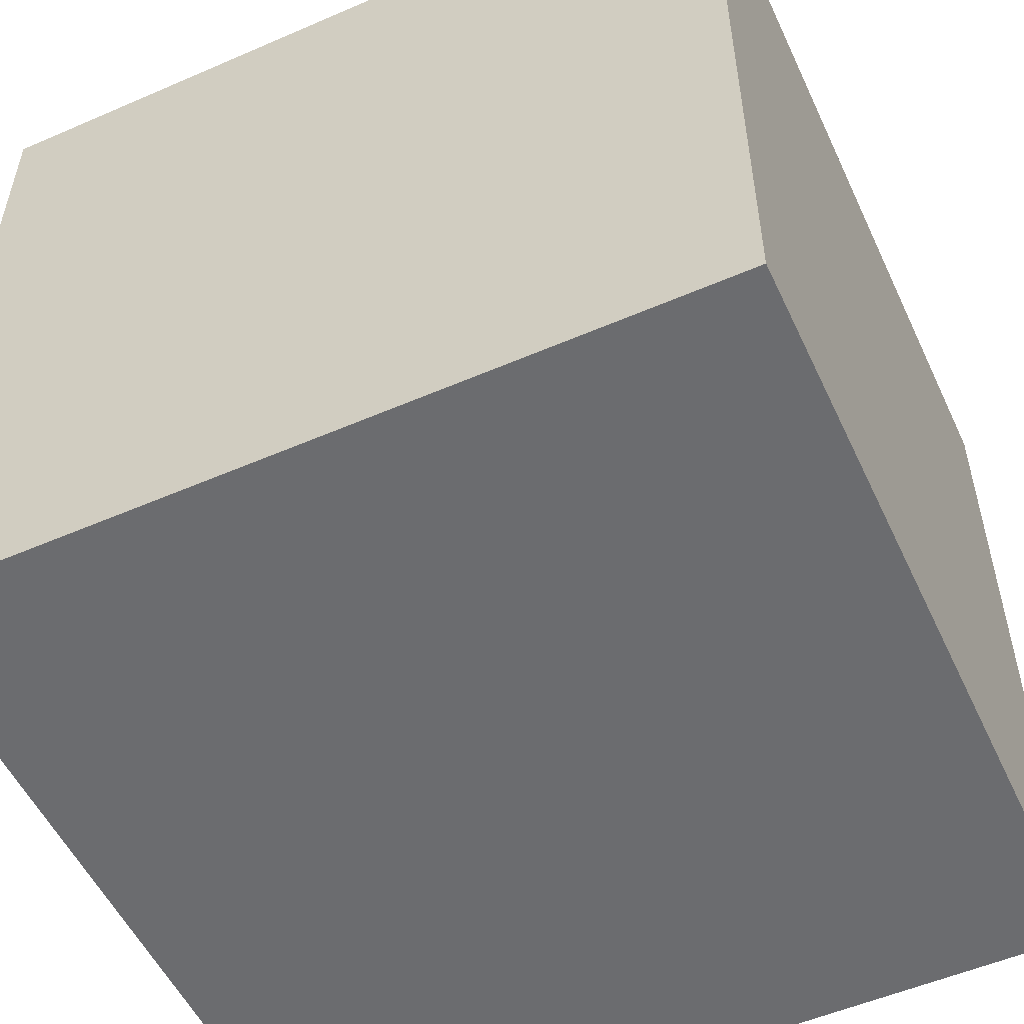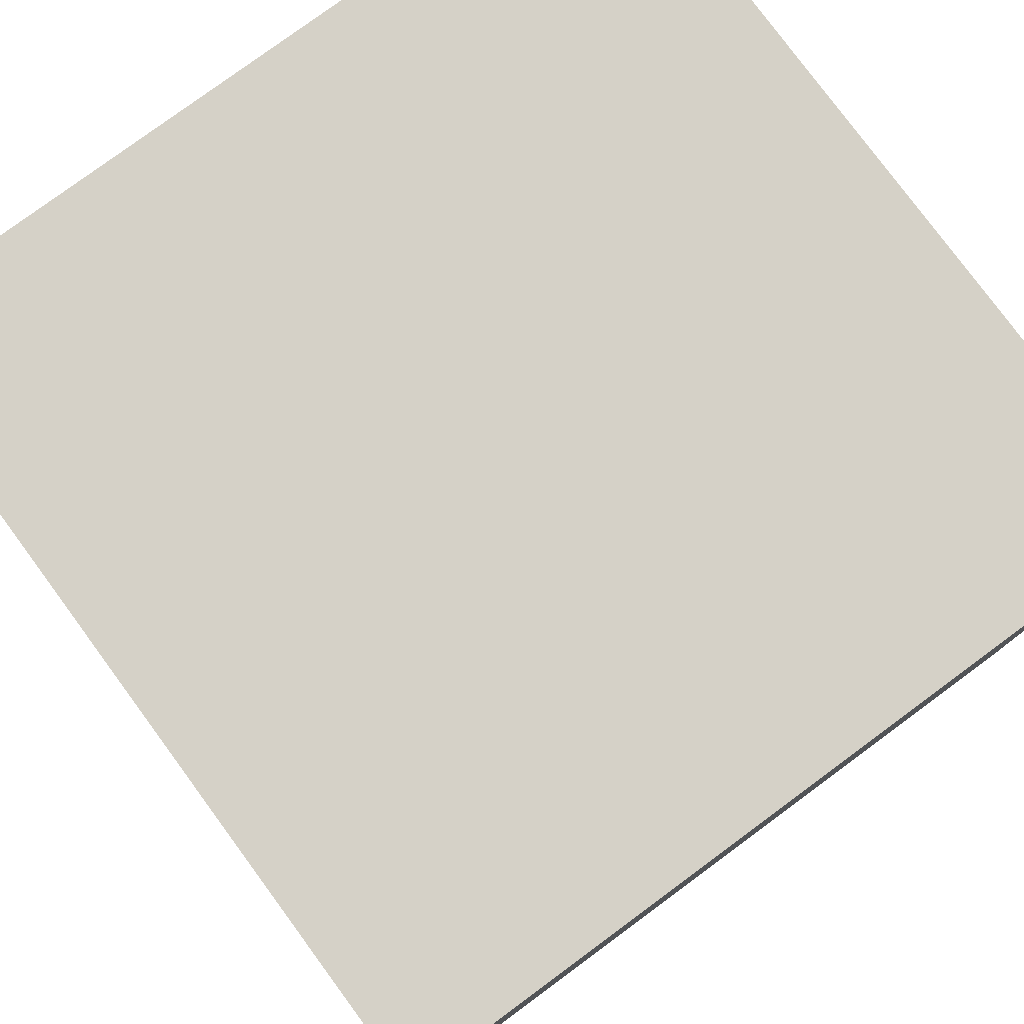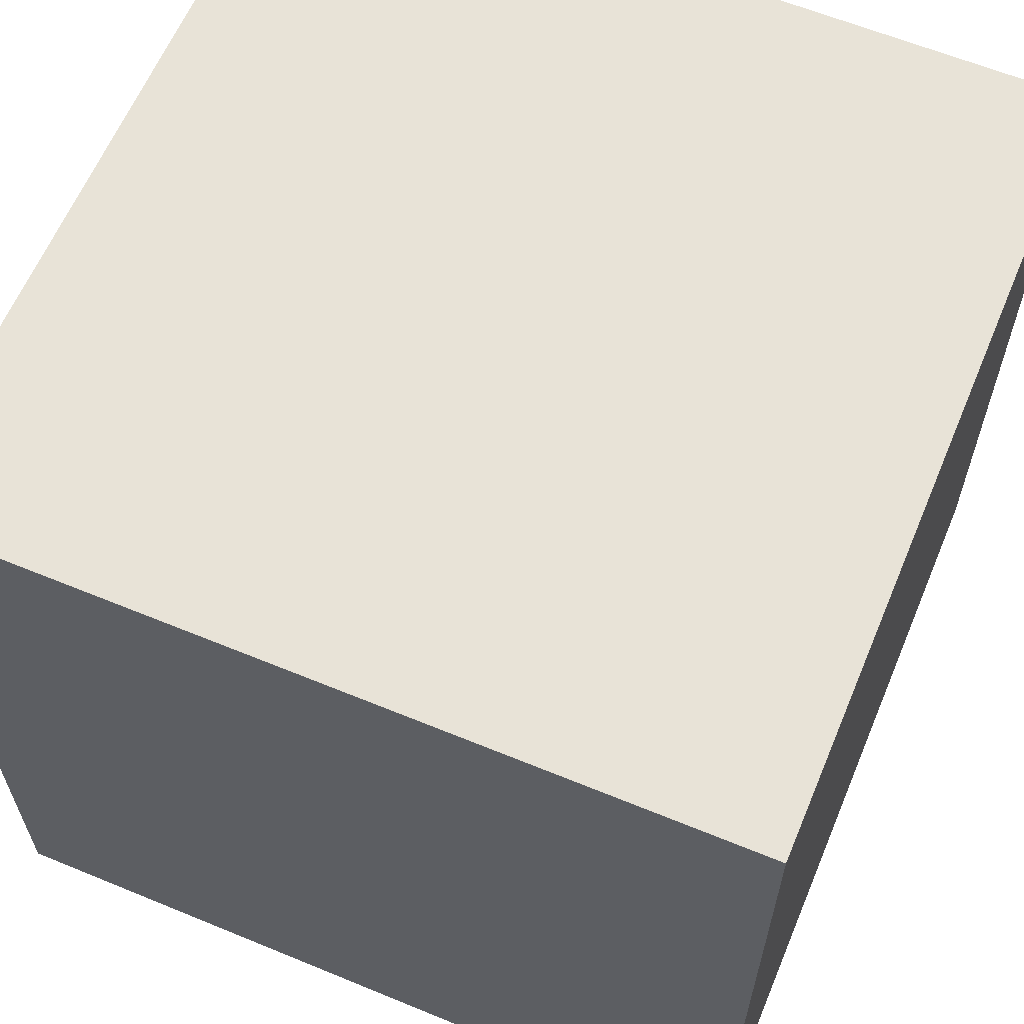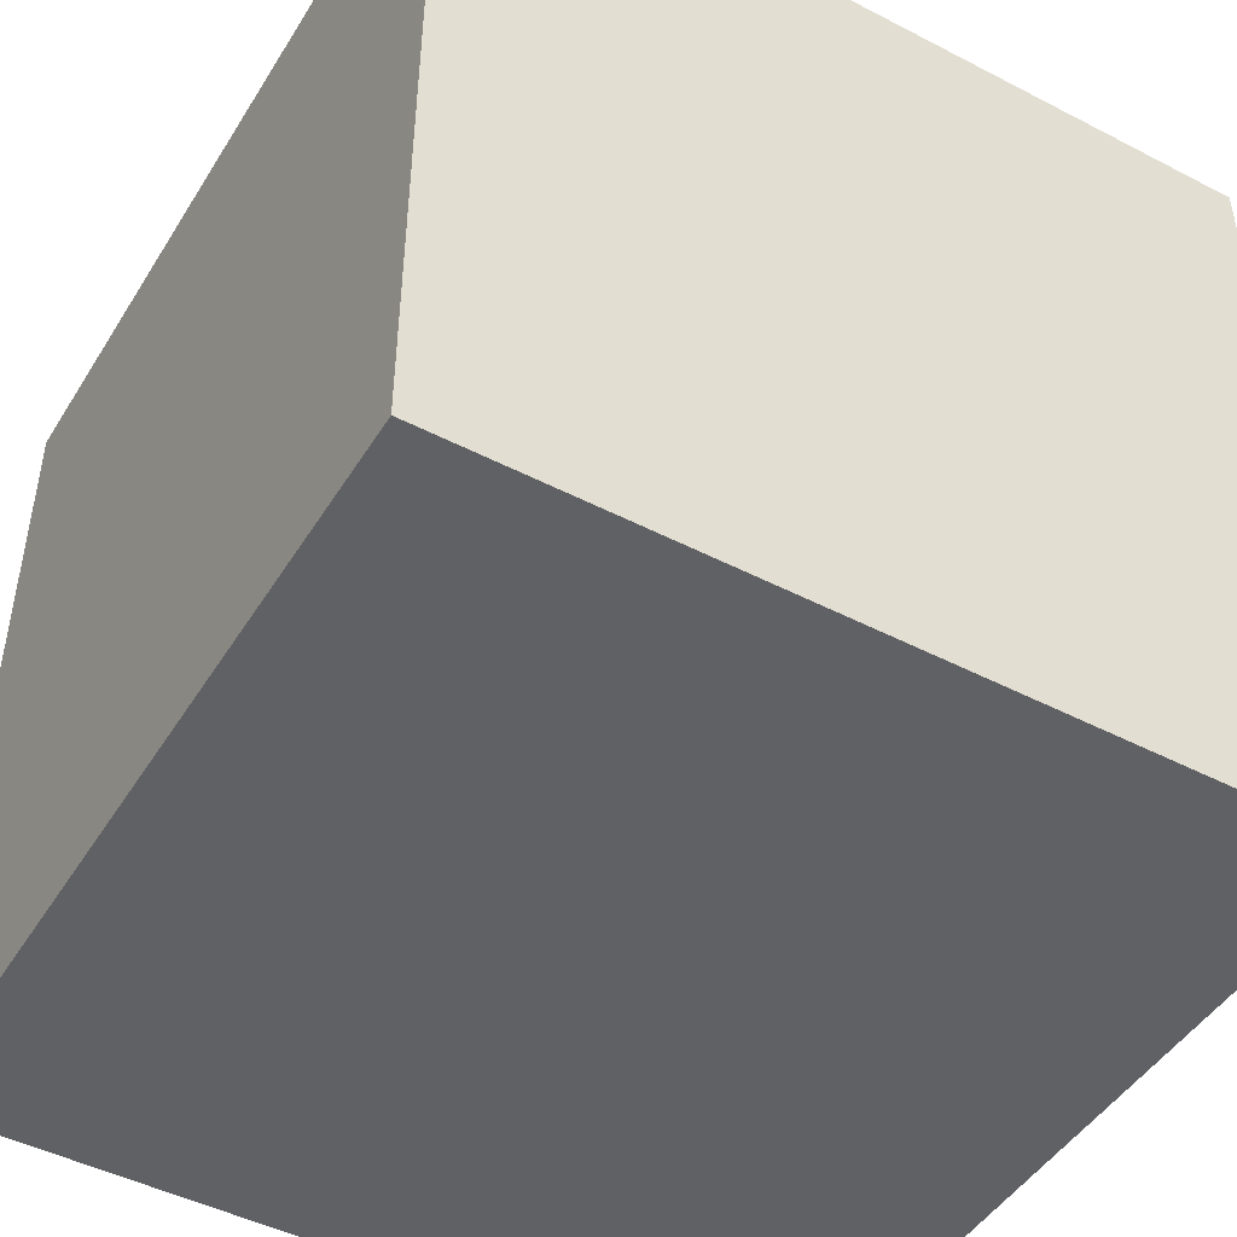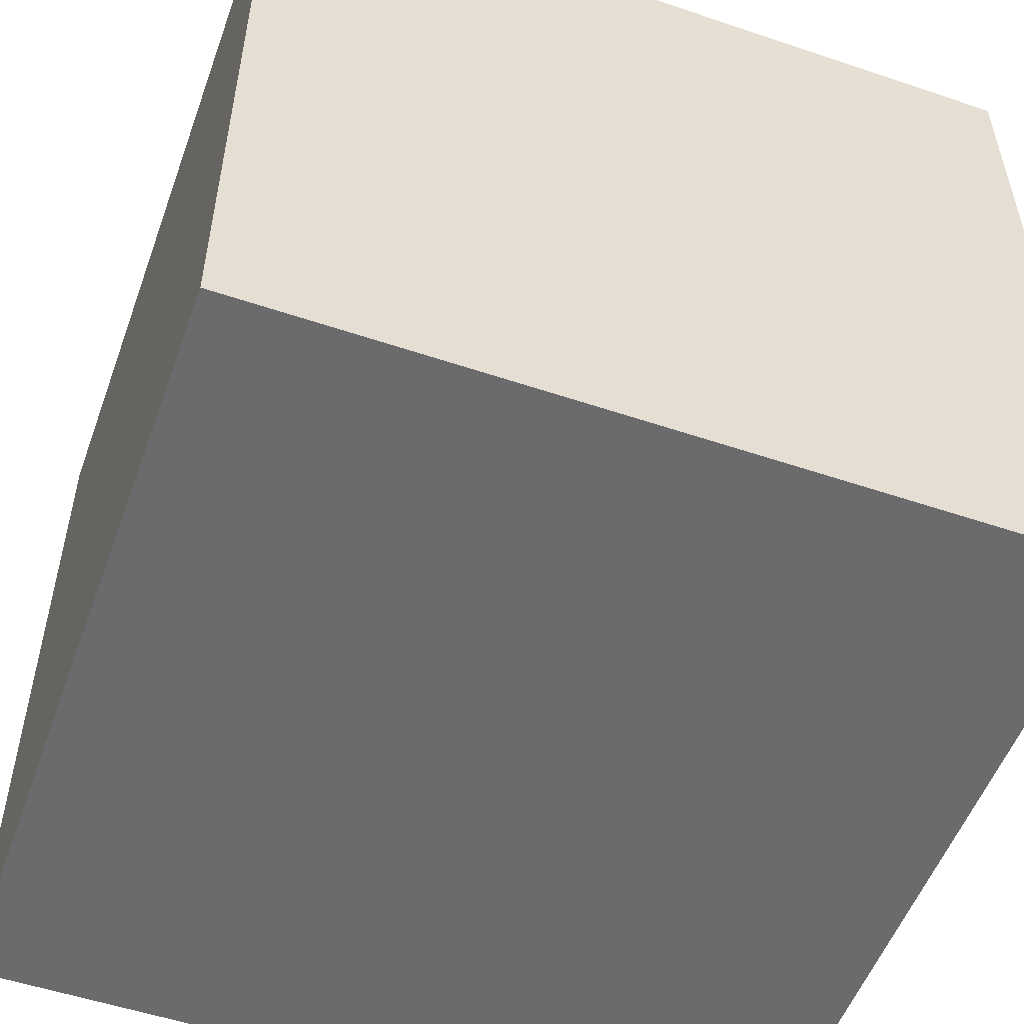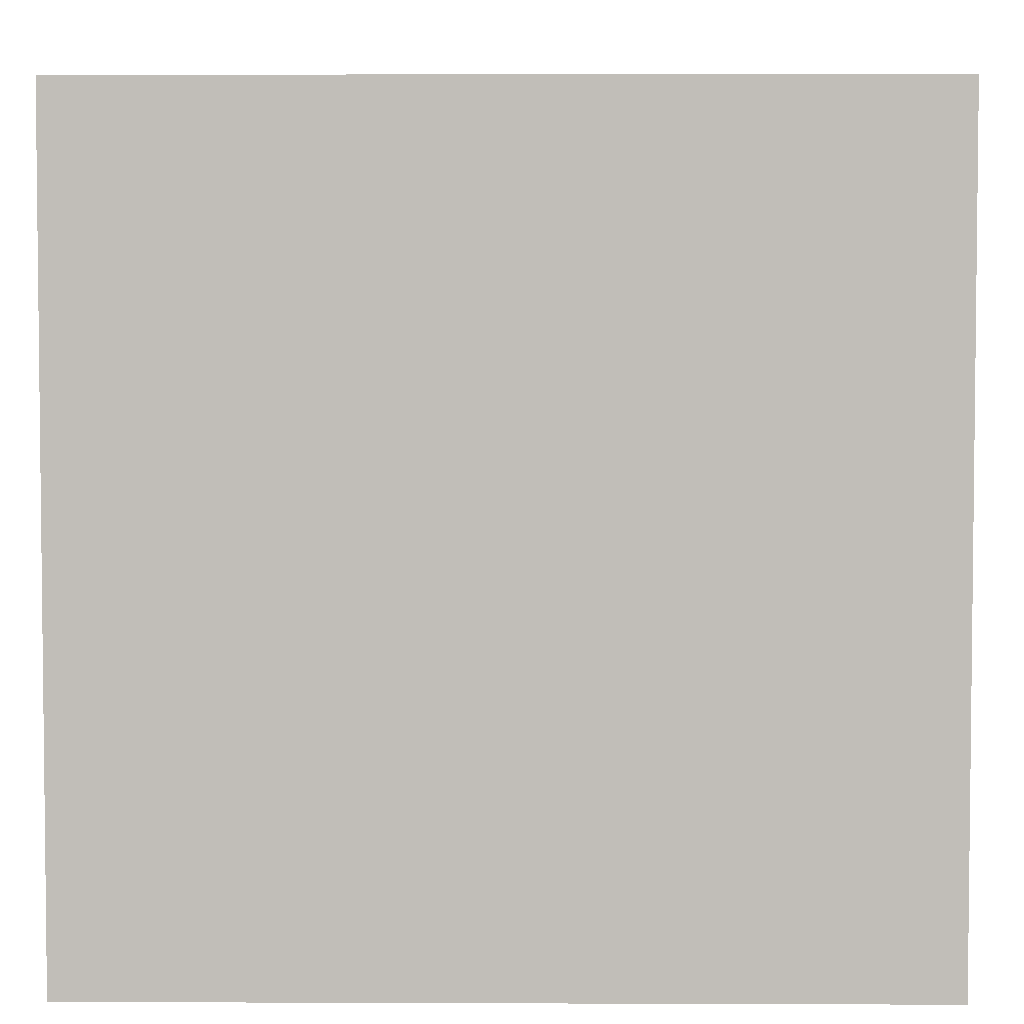
<metadata>
{"format":"obj","ext":"obj","renderer":"f3d","projection":"perspective","resolution":1024,"background":"white","views":[{"elev":-53.7,"azim":114.8,"up":"+Z"},{"elev":78.9,"azim":143.6,"up":"+Z"},{"elev":62.1,"azim":-67.3,"up":"+Z"},{"elev":-47.0,"azim":-120.4,"up":"+Z"},{"elev":-53.5,"azim":-19.8,"up":"+Z"},{"elev":4.0,"azim":-89.3,"up":"+Z"}]}
</metadata>
<code>
v -1 -1 1
v 1 -1 1
v 1 1 1
v -1 1 1
v -1 -1 -1
v 1 -1 -1
v 1 1 -1
v -1 1 -1
f 1 2 3
f 1 3 4
f 6 5 8
f 6 8 7
f 2 6 7
f 2 7 3
f 5 1 4
f 5 4 8
f 4 3 7
f 4 7 8
f 5 6 2
f 5 2 1

</code>
